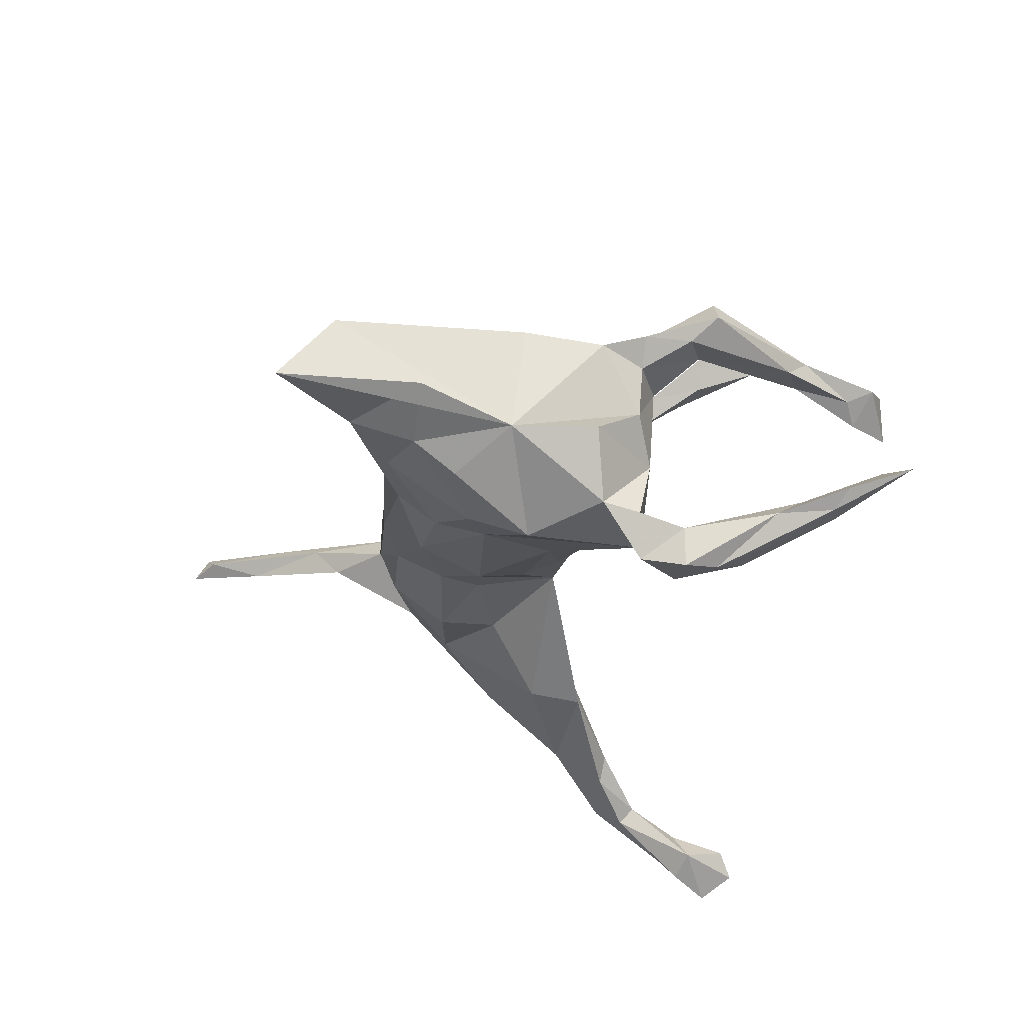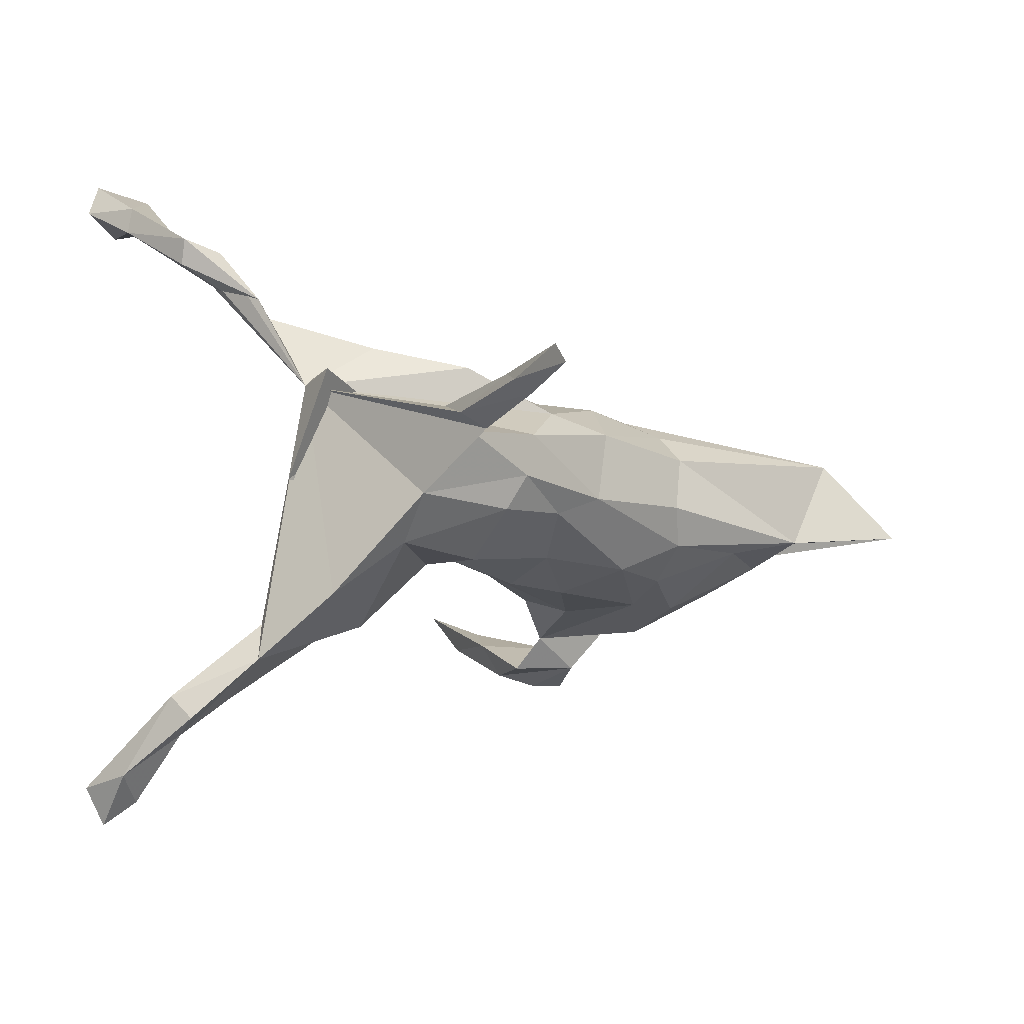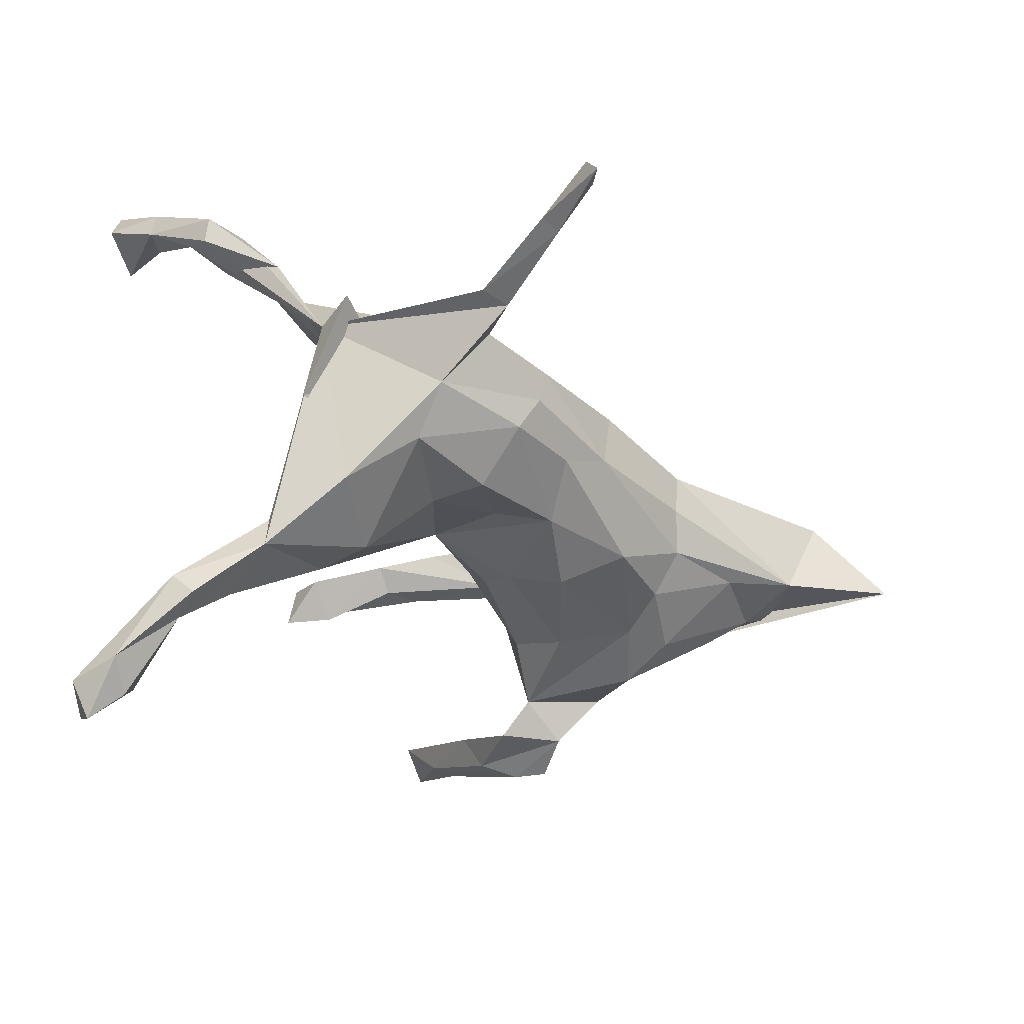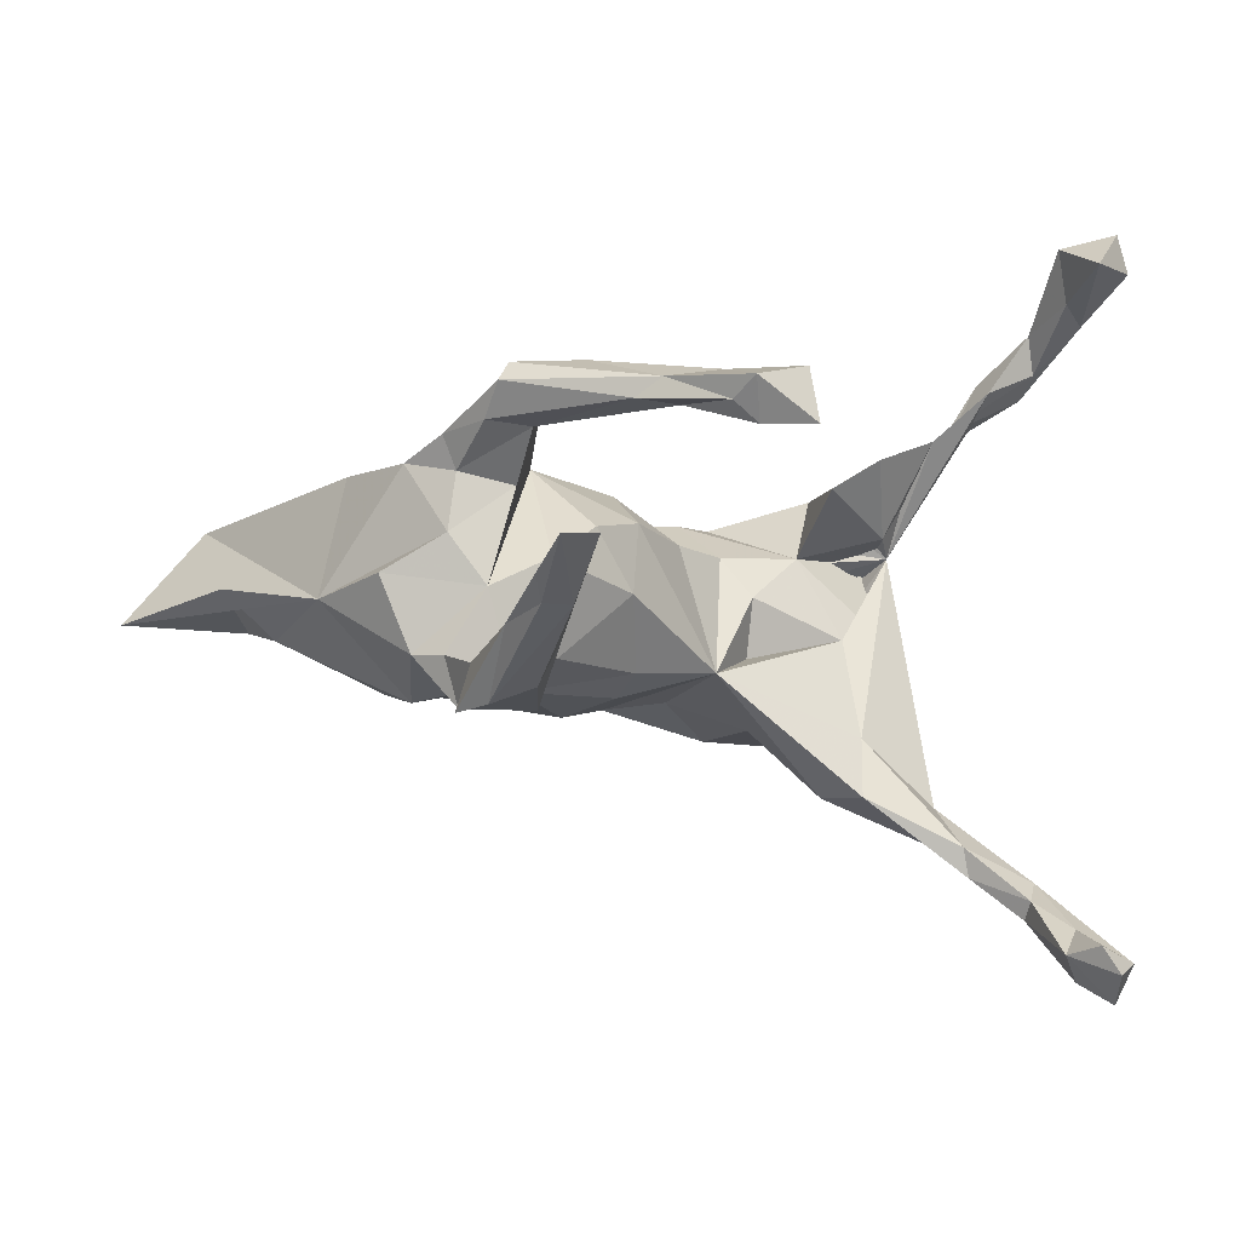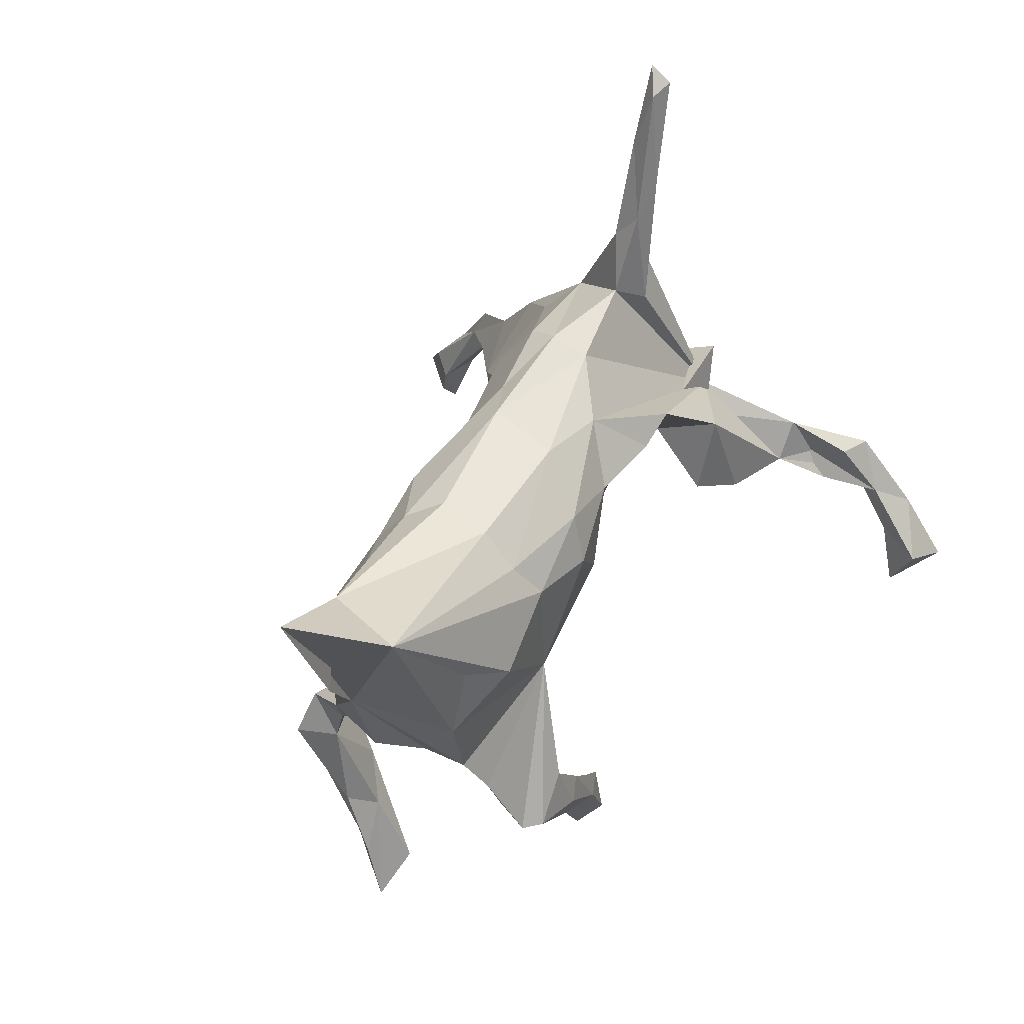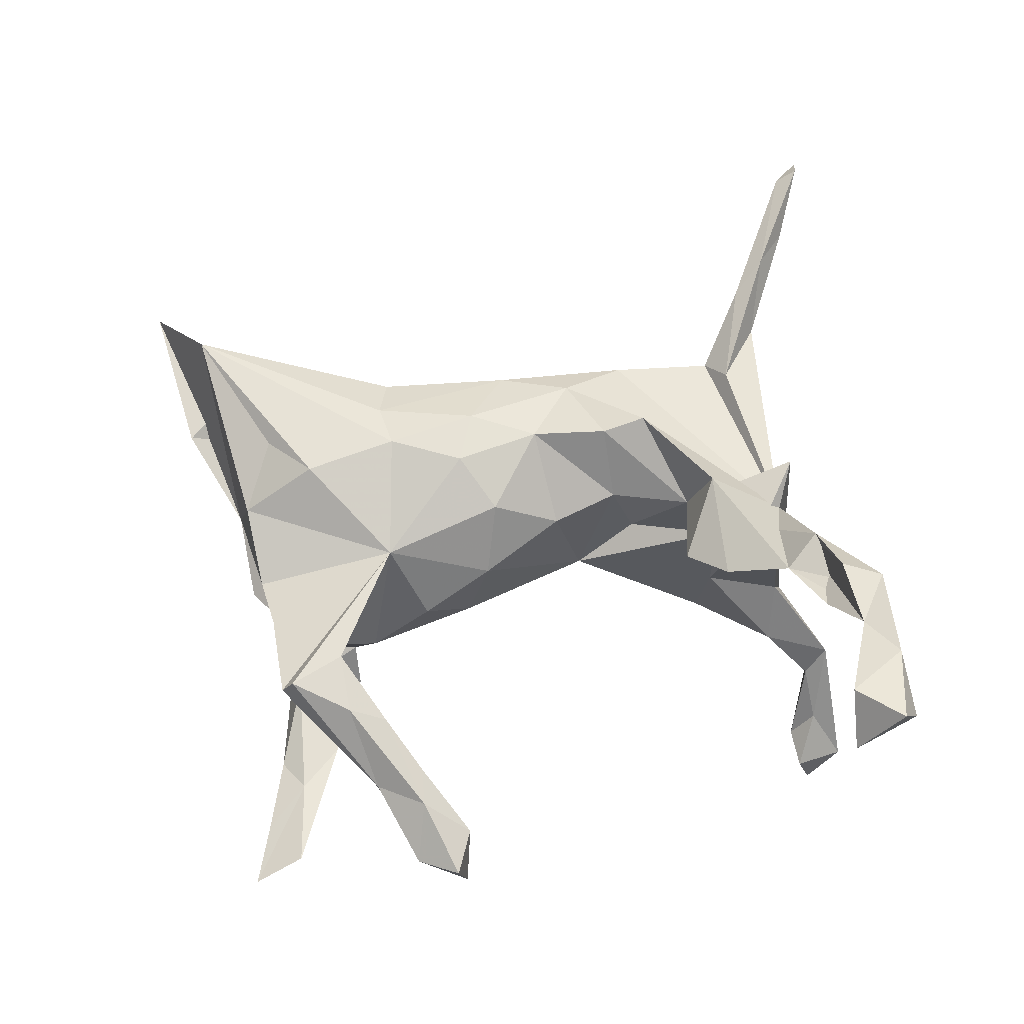
<metadata>
{"format":"obj","ext":"obj","renderer":"f3d","projection":"perspective","resolution":1024,"background":"white","views":[{"elev":-20.6,"azim":-78.4,"up":"+Z"},{"elev":-11.9,"azim":146.3,"up":"+Z"},{"elev":-37.1,"azim":142.6,"up":"+Z"},{"elev":-14.9,"azim":-18.7,"up":"+Z"},{"elev":36.9,"azim":-60.2,"up":"+Y"},{"elev":77.6,"azim":10.8,"up":"+Z"}]}
</metadata>
<code>
v 0.3847 0.6456 0.04449
v 0.4113 0.6632 0.05977
v 0.4102 0.6872 0.02795
v 0.4066 0.5548 0.0337
v 0.3817 0.4977 0.05765
v 0.3816 0.56 0.01448
v 0.3513 0.4408 0.04063
v 0.388 0.3846 0.02404
v 0.3226 0.3137 0.01928
v 0.3528 0.4004 0.00085
v 0.3582 0.2941 0.05665
v 0.3794 0.2694 -0.07547
v 0.4816 0.1512 0.1294
v 0.3732 0.2046 -0.14
v 0.2233 0.2599 -0.08022
v 0.46 0.1414 -0.2177
v 0.1984 0.2794 -0.02735
v 0.5288 0.01057 0.2666
v 0.6284 -0.05506 0.3662
v 0.5025 0.07177 -0.03321
v 0.6256 -0.06819 0.328
v 0.4531 0.03312 0.1345
v 0.5292 0.03558 -0.3108
v 0.6641 -0.1779 0.4442
v 0.5176 0.02318 -0.2538
v 0.6113 -0.02157 -0.4004
v 0.5689 -0.04687 0.3506
v 0.4774 0.07549 0.1181
v 0.6682 -0.1831 0.4043
v 0.6322 -0.04933 -0.3652
v 0.3932 0.04609 -0.01645
v 0.6068 -0.06617 -0.4215
v 0.6067 -0.08825 -0.3979
v 0.6248 -0.1163 0.3502
v 0.4979 -0.04969 0.2596
v 0.5247 -0.05323 -0.3219
v 0.3611 0.08409 0.1949
v 0.6093 -0.1377 0.4003
v 0.2368 0.1682 0.163
v 0.5594 -0.1059 0.3201
v 0.4001 0.000507 -0.1671
v 0.537 -0.04194 -0.363
v 0.6715 -0.1266 -0.4819
v 0.6671 -0.2025 -0.5518
v 0.6253 -0.2253 0.4182
v 0.387 -0.03034 -0.2571
v 0.2312 0.1772 -0.1467
v 0.6378 -0.1568 -0.4455
v 0.6992 -0.27 0.4551
v 0.697 -0.2054 -0.4957
v 0.6331 -0.1599 -0.5179
v 0.1821 0.2734 0.0404
v 0.3561 0.04556 -0.2461
v 0.4094 -0.06412 0.2188
v 0.3315 0.06028 0.1012
v 0.2671 0.09563 -0.1455
v 0.1796 0.137 0.1566
v 0.1059 0.2119 0.09702
v 0.6309 -0.2423 -0.4798
v 0.6018 -0.2542 0.4863
v 0.176 -0.02661 -0.09848
v 0.3445 -0.04287 0.1762
v 0.1458 0.09596 -0.1142
v 0.6784 -0.282 0.507
v 0.6238 -0.3301 0.4403
v 0.2128 0.05273 0.08966
v 0.2503 0.05152 -0.05379
v 0.6518 -0.2549 -0.5202
v 0.6061 -0.1869 -0.4858
v 0.07092 0.116 0.1385
v 0.06774 0.1411 -0.1209
v 0.2506 0.02439 0.02871
v 0.103 0.2249 -0.06704
v -0.00138 0.2106 0.0765
v 0.1307 -0.005814 0.08395
v -0.03699 0.04913 0.16
v -0.03422 0.1261 0.1403
v 0.02847 0.2303 -0.03557
v 0.03245 -0.01403 0.1422
v 0.04023 -0.003356 -0.1385
v -0.1912 0.1505 -0.07468
v -0.1828 0.1137 0.1151
v -0.1655 0.1806 -0.01809
v -0.1841 0.1671 0.06647
v 0.03742 -0.1056 0.07852
v -0.1502 0.05949 0.1477
v 0.04901 -0.05996 -0.1167
v -0.4299 0.1659 -0.04618
v -0.01818 0.05726 -0.1564
v -0.08364 0.1394 -0.1241
v -0.1913 0.09045 -0.125
v 0.01422 -0.1512 -0.0335
v -0.118 -0.1166 0.1347
v -0.3199 0.1355 -0.0713
v -0.04757 -0.1828 0.04448
v -0.1212 -0.07761 -0.1592
v -0.2 0.01042 -0.1529
v -0.5932 0.2325 -0.03129
v -0.2729 0.01862 -0.1536
v -0.1248 -0.2399 -0.01946
v -0.2685 -0.01165 0.1574
v -0.4928 0.1741 0.09236
v -0.4131 0.07125 -0.07834
v -0.09237 -0.1586 -0.1311
v -0.2625 -0.07052 -0.1833
v -0.3645 0.01998 -0.1151
v -0.3454 0.02451 0.124
v -0.1707 -0.2281 -0.182
v -0.3586 -0.08687 0.1086
v -0.2137 -0.2519 -0.06916
v -0.1559 -0.3011 0.1857
v -0.4946 0.04153 -0.02123
v -0.3898 -0.07211 -0.05526
v -0.1785 -0.327 0.1212
v -0.2962 -0.1928 -0.1506
v -0.06909 -0.383 0.1717
v 0.000342 -0.4464 0.1527
v 0.09037 -0.523 0.1256
v -0.03169 -0.4649 0.1209
v -0.1251 -0.3822 0.1969
v -0.2459 -0.2395 -0.2274
v -0.2202 -0.3579 0.1919
v -0.1781 -0.2548 0.06532
v -0.3116 -0.1984 0.09838
v 0.08626 -0.592 0.1426
v 0.01421 -0.4987 0.1614
v -0.2665 -0.2431 -0.1606
v -0.3406 -0.1939 -0.04751
v -0.1547 -0.2777 -0.2311
v -0.2652 -0.2449 -0.001066
v -0.2503 -0.3075 -0.1845
v -0.2561 -0.2495 0.07879
v -0.1881 -0.3842 -0.2281
v -0.1646 -0.4064 -0.1727
v 0.03911 -0.548 0.0778
v -0.2778 -0.2594 0.1225
v -0.2703 -0.3107 -0.2501
v -0.06184 -0.4851 0.1484
v 0.09906 -0.5931 0.07014
v 0.005662 -0.5438 0.1069
v -0.0908 -0.4605 0.125
v -0.2414 -0.3249 0.1246
v 0.02167 -0.5843 0.128
v -0.2369 -0.3675 0.1633
v -0.2407 -0.3538 -0.2466
v -0.1891 -0.5289 -0.1634
v -0.2485 -0.4477 -0.1706
v -0.2293 -0.5303 -0.1646
v -0.2033 -0.4801 -0.1392
v -0.2449 -0.5565 -0.1371
v -0.1798 -0.6003 -0.0941
v -0.2442 -0.6501 -0.1143
f 146 133 134
f 129 134 133
f 151 146 134
f 145 133 146
f 131 149 134
f 151 134 149
f 129 131 134
f 147 149 131
f 148 145 146
f 121 133 145
f 137 147 131
f 150 149 147
f 147 137 145
f 121 145 137
f 148 147 145
f 152 148 146
f 150 147 148
f 152 150 148
f 47 15 14
f 12 14 15
f 56 47 14
f 71 15 47
f 63 71 47
f 73 15 71
f 63 47 56
f 61 63 56
f 61 71 63
f 80 71 61
f 87 80 61
f 89 71 80
f 96 89 80
f 87 96 80
f 97 89 96
f 104 96 87
f 92 104 87
f 108 96 104
f 97 96 108
f 100 108 104
f 121 108 129
f 131 129 108
f 127 131 108
f 108 110 127
f 115 127 110
f 121 131 127
f 121 137 131
f 90 73 71
f 89 90 71
f 78 73 90
f 97 90 89
f 105 97 108
f 99 97 105
f 115 105 108
f 115 108 121
f 127 115 121
f 91 81 90
f 78 90 81
f 97 91 90
f 94 81 91
f 99 91 97
f 143 140 135
f 119 135 140
f 139 143 135
f 138 140 143
f 143 125 126
f 118 126 125
f 138 143 126
f 139 125 143
f 139 118 125
f 117 126 118
f 135 117 118
f 139 135 118
f 119 117 135
f 122 120 111
f 116 111 120
f 93 122 111
f 138 120 122
f 126 120 138
f 144 138 122
f 114 111 116
f 126 116 120
f 62 54 37
f 35 37 54
f 22 54 62
f 55 62 37
f 22 35 54
f 28 37 35
f 39 37 28
f 40 28 35
f 18 35 22
f 27 18 28
f 22 28 18
f 21 35 18
f 13 28 22
f 38 28 40
f 34 40 35
f 38 27 28
f 19 18 27
f 34 38 40
f 113 102 98
f 88 98 102
f 109 102 113
f 107 102 109
f 101 102 107
f 88 102 84
f 82 84 102
f 124 109 113
f 102 86 82
f 77 82 86
f 101 86 102
f 74 84 82
f 83 84 74
f 77 74 82
f 93 109 124
f 130 124 113
f 58 74 77
f 70 58 77
f 52 74 58
f 101 107 109
f 93 101 109
f 46 23 42
f 32 42 23
f 36 46 42
f 53 23 46
f 33 36 42
f 41 46 36
f 16 23 53
f 61 53 46
f 48 50 30
f 43 30 50
f 33 48 30
f 59 50 48
f 68 50 59
f 69 59 48
f 33 69 48
f 68 59 69
f 30 43 26
f 32 26 43
f 23 30 26
f 51 32 43
f 23 26 32
f 44 43 50
f 36 33 30
f 69 33 32
f 42 32 33
f 51 69 32
f 51 43 44
f 69 51 44
f 68 44 50
f 69 44 68
f 93 86 101
f 76 86 93
f 76 77 86
f 70 77 76
f 144 93 136
f 124 136 93
f 142 144 136
f 122 93 144
f 132 136 124
f 79 76 93
f 85 79 93
f 70 76 79
f 75 70 79
f 132 142 136
f 141 144 142
f 114 142 132
f 123 114 132
f 141 142 114
f 130 123 132
f 111 114 123
f 93 111 123
f 67 31 72
f 55 72 31
f 55 66 72
f 61 72 66
f 149 152 151
f 146 151 152
f 28 31 41
f 61 41 31
f 20 55 31
f 13 55 20
f 28 20 31
f 13 20 28
f 22 55 13
f 8 4 5
f 2 5 4
f 11 8 5
f 6 4 8
f 106 99 105
f 113 105 115
f 106 105 113
f 128 113 115
f 94 91 99
f 103 99 106
f 28 25 23
f 30 23 25
f 16 28 23
f 41 25 28
f 36 25 41
f 30 25 36
f 61 46 41
f 12 28 16
f 56 53 61
f 53 14 16
f 12 16 14
f 56 14 53
f 121 129 133
f 130 110 123
f 93 123 110
f 128 110 130
f 100 93 110
f 108 100 110
f 95 93 100
f 52 28 9
f 11 9 28
f 17 52 9
f 58 28 52
f 7 9 11
f 12 9 10
f 7 10 9
f 28 12 10
f 17 9 12
f 8 28 10
f 6 8 10
f 11 28 8
f 5 7 11
f 1 7 5
f 6 10 7
f 3 4 6
f 95 100 92
f 104 92 100
f 85 95 92
f 61 85 92
f 93 95 85
f 87 61 92
f 75 85 61
f 79 85 75
f 66 75 61
f 67 72 61
f 61 31 67
f 21 34 35
f 29 34 21
f 19 21 18
f 38 19 27
f 29 21 19
f 57 66 55
f 57 39 58
f 28 58 39
f 70 57 58
f 55 39 57
f 62 55 22
f 70 75 66
f 57 70 66
f 124 130 132
f 78 74 52
f 45 38 34
f 24 19 38
f 29 45 34
f 60 38 45
f 65 45 29
f 29 19 24
f 60 24 38
f 49 29 24
f 49 65 29
f 60 45 65
f 64 65 49
f 64 49 24
f 64 60 65
f 64 24 60
f 73 78 17
f 52 17 78
f 15 73 17
f 12 15 17
f 149 150 152
f 128 130 113
f 2 4 3
f 1 3 6
f 1 6 7
f 115 110 128
f 1 2 3
f 5 2 1
f 83 74 78
f 81 83 78
f 88 84 83
f 81 88 83
f 103 113 112
f 98 112 113
f 88 112 98
f 103 112 88
f 94 103 88
f 106 113 103
f 99 103 94
f 81 94 88
f 144 141 138
f 140 138 141
f 119 141 114
f 114 116 117
f 126 117 116
f 119 114 117
f 141 119 140
f 55 37 39

</code>
